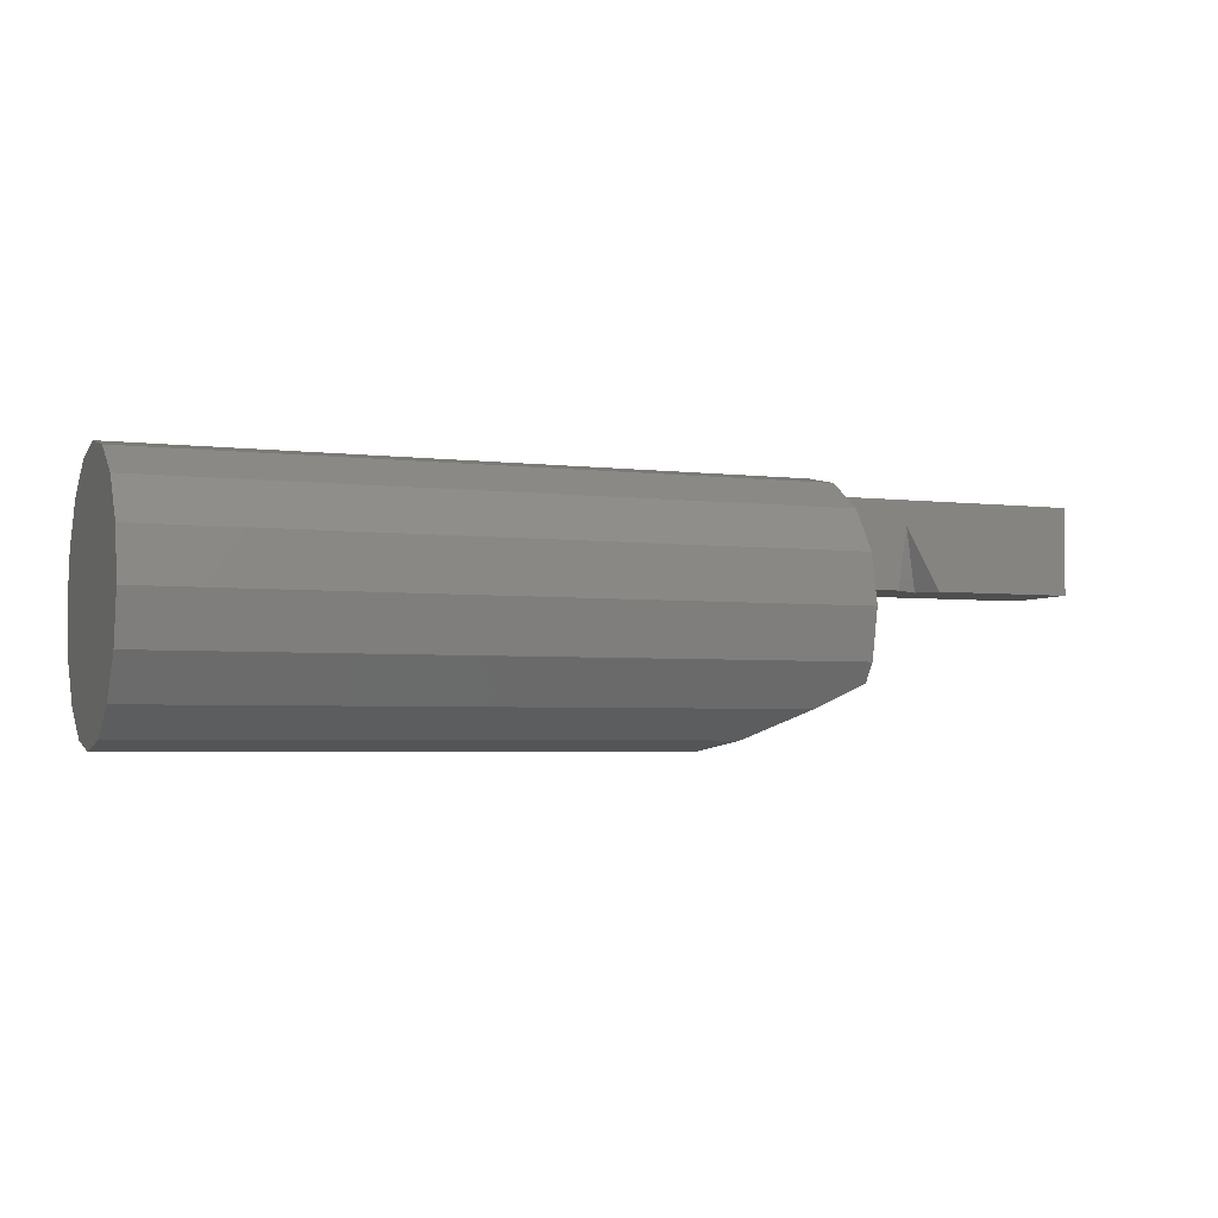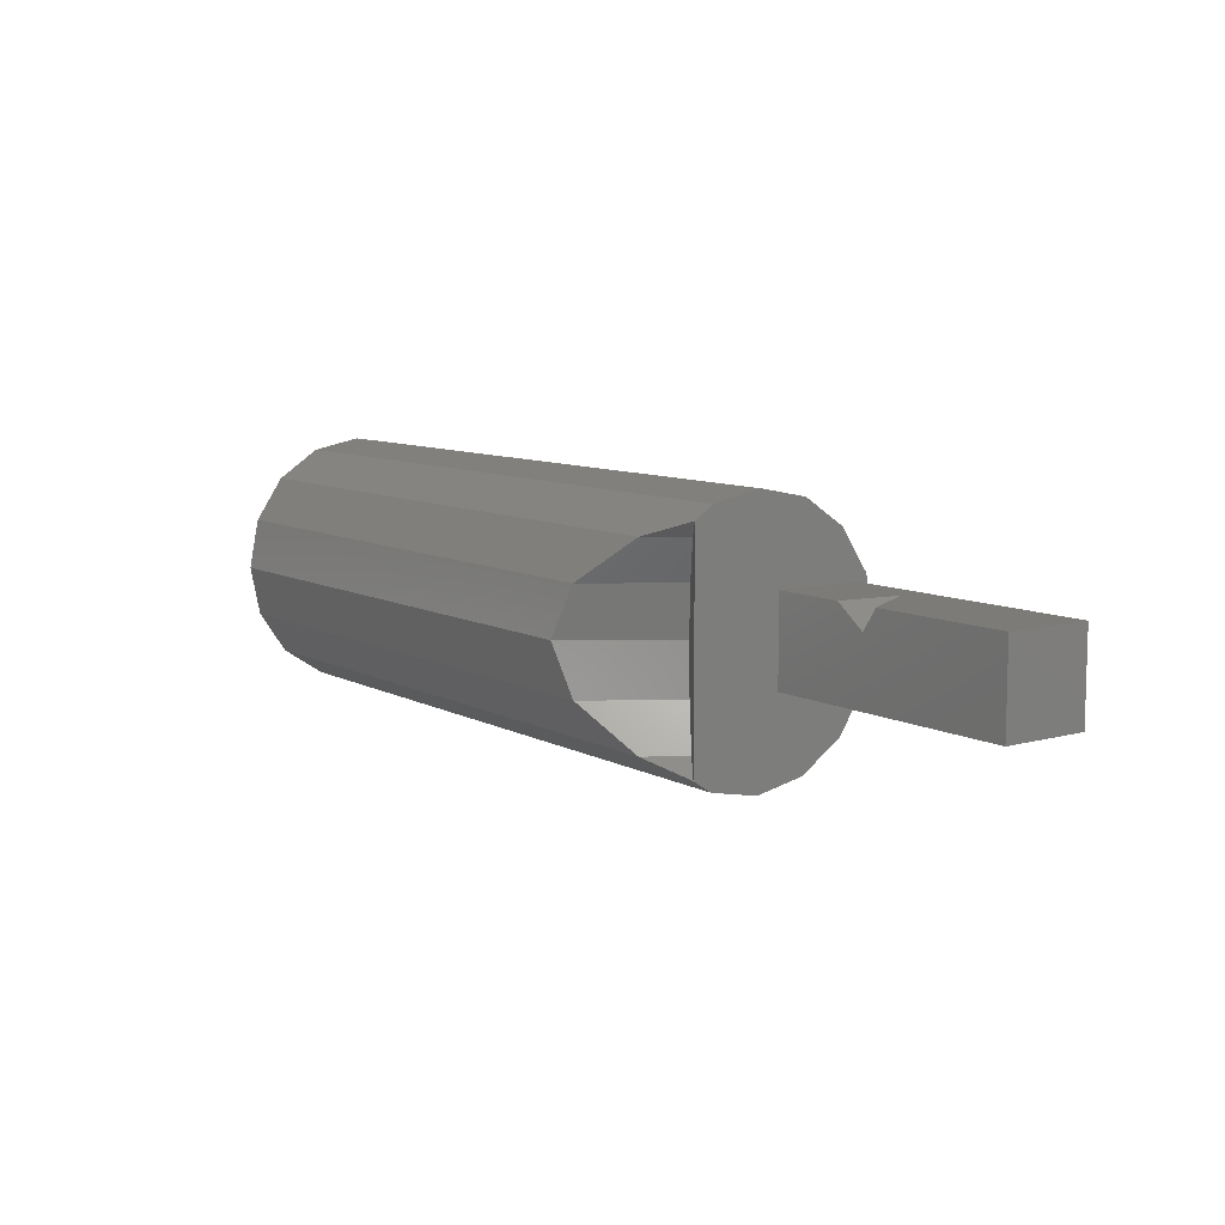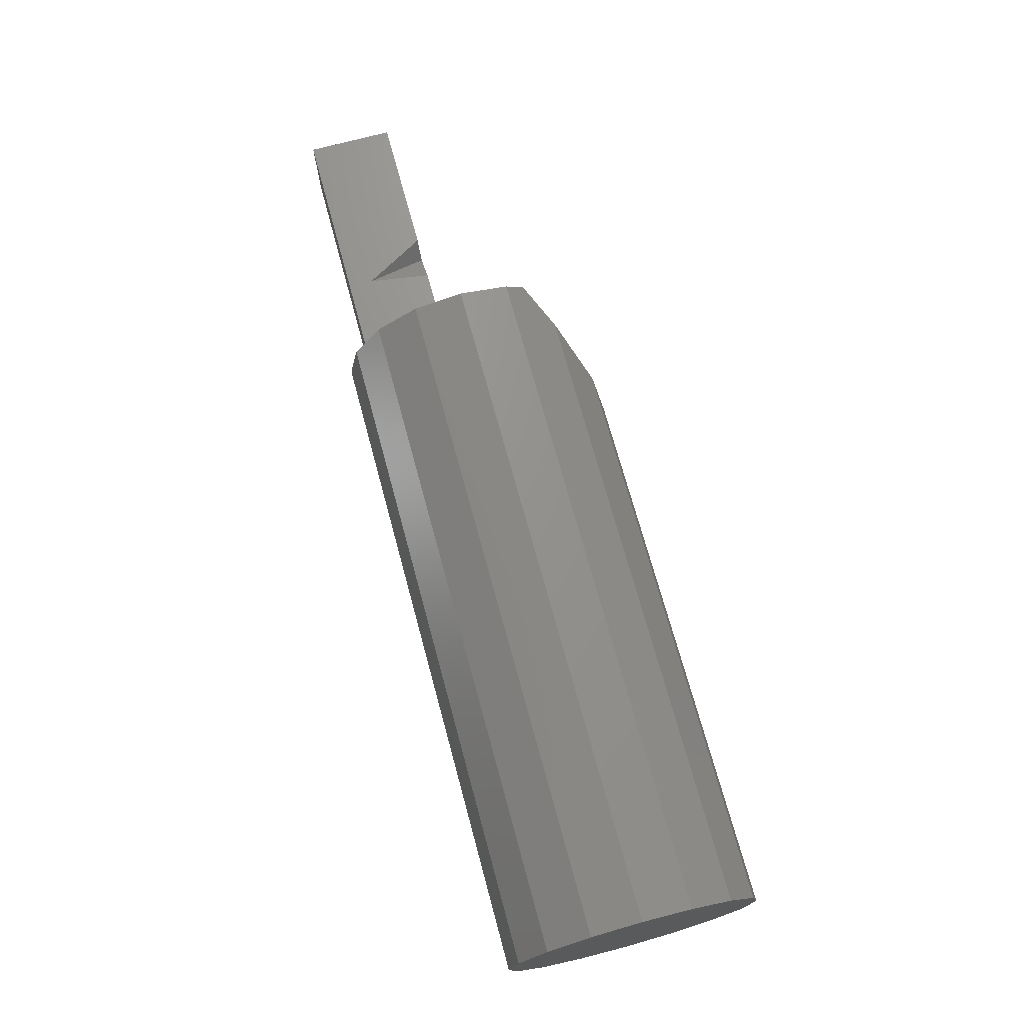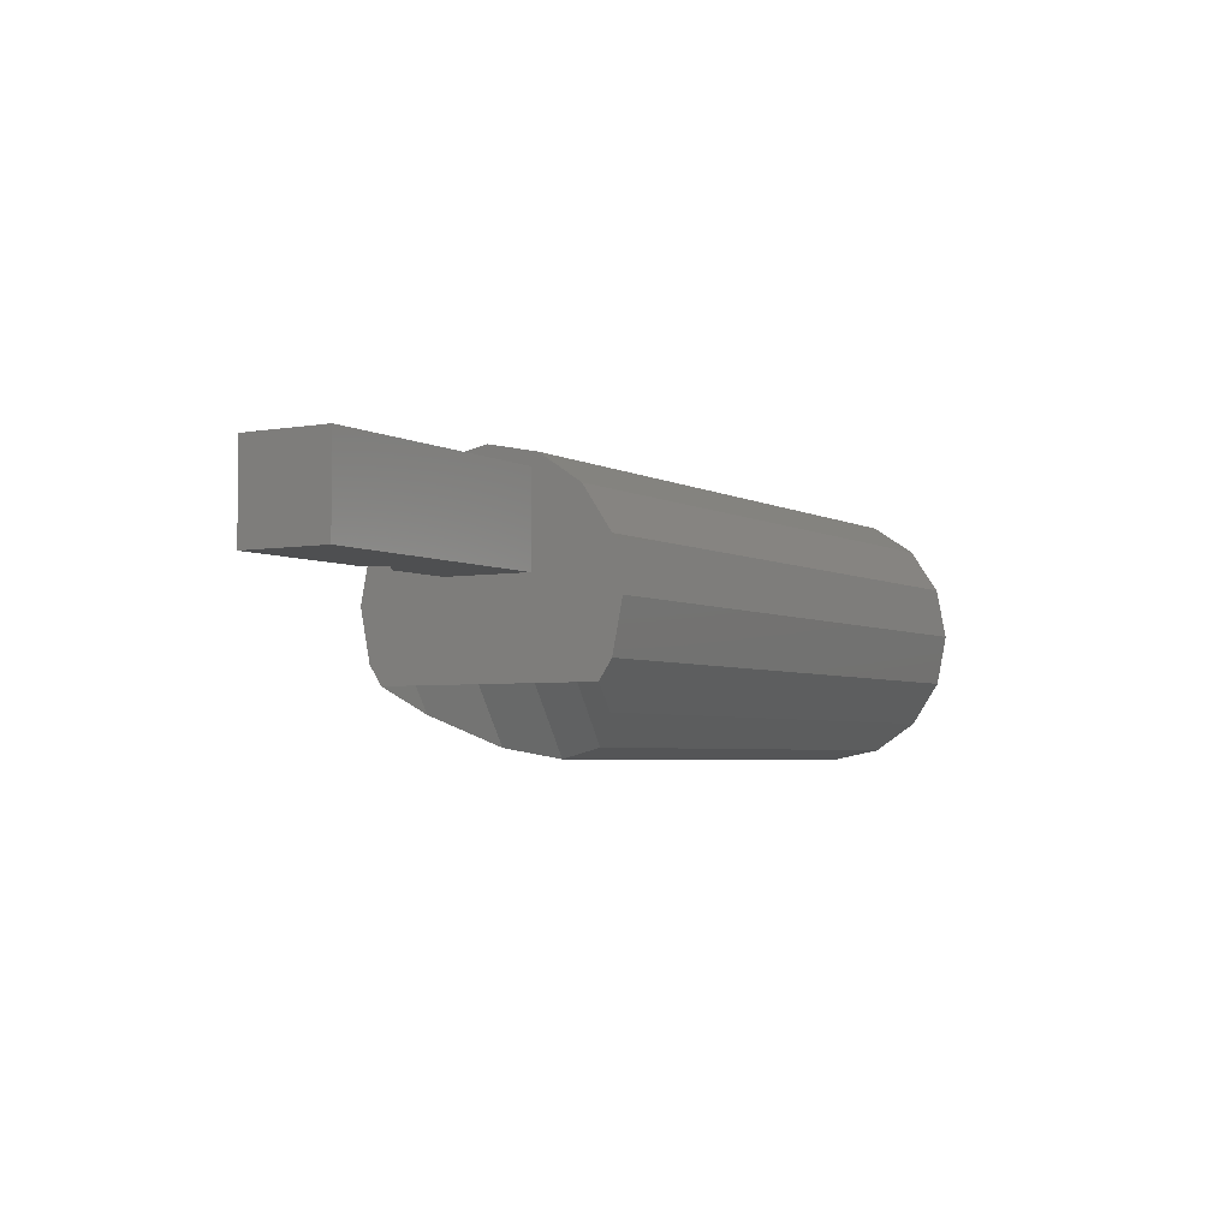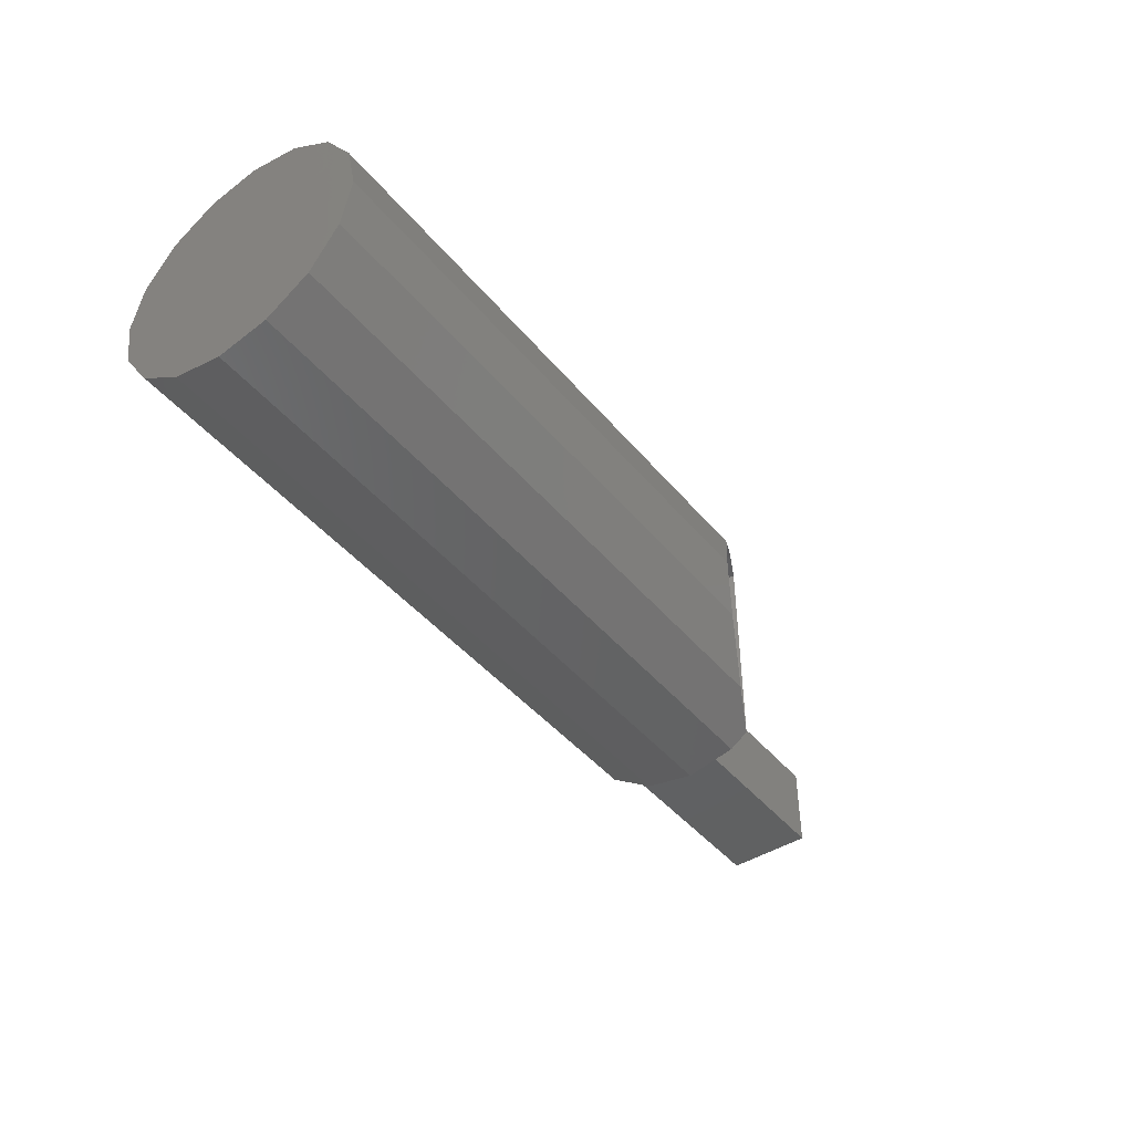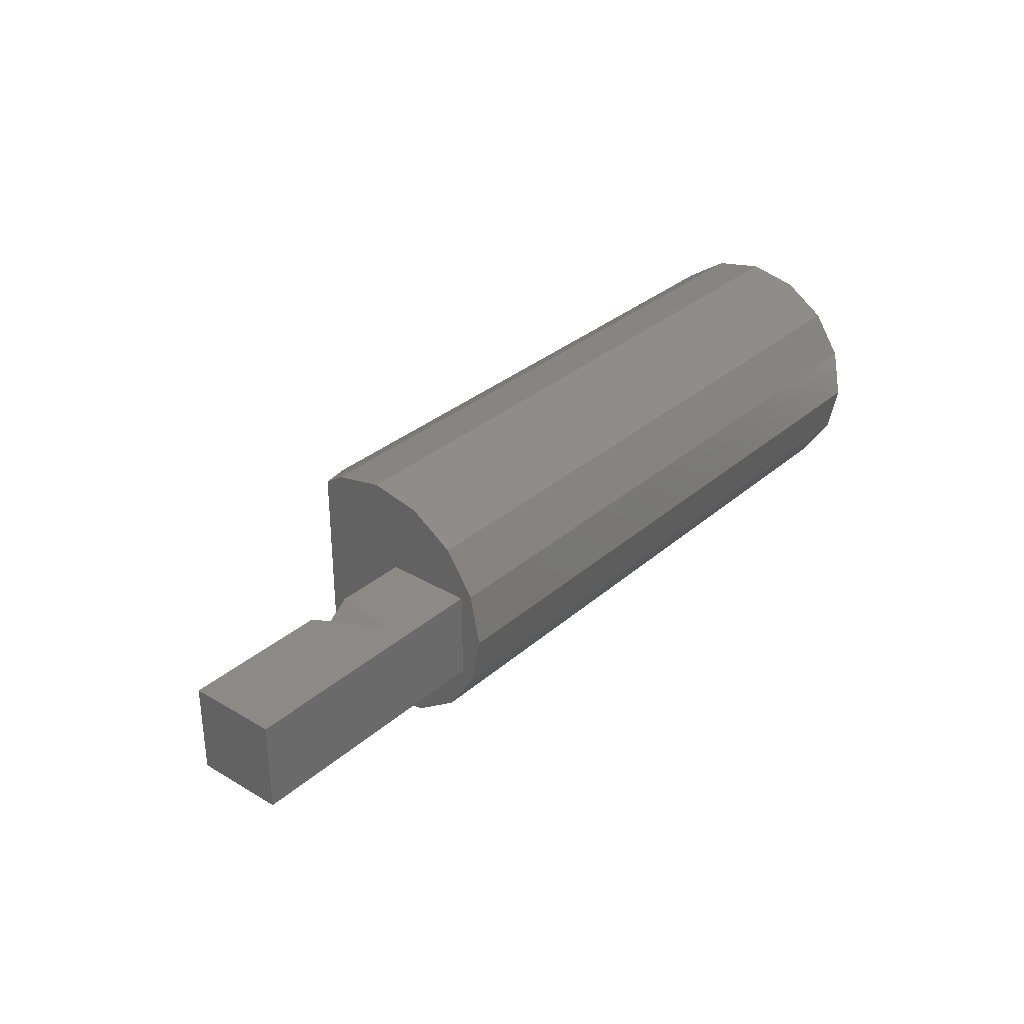
<metadata>
{"format":"stl","ext":"stl","renderer":"f3d","projection":"perspective","resolution":1024,"background":"white","views":[{"elev":-3.6,"azim":157.5,"up":"+Z"},{"elev":9.0,"azim":-126.1,"up":"+Y"},{"elev":71.3,"azim":74.8,"up":"+Y"},{"elev":-3.9,"azim":-59.2,"up":"+Z"},{"elev":-44.3,"azim":126.7,"up":"+Y"},{"elev":31.9,"azim":-50.3,"up":"+Y"}]}
</metadata>
<code>
# stl→obj: 70 verts, 138 faces
v 8.769 1.91 -4.62
v 30.9 1.913 -4.619
v 9.151 0.8959 -4.822
v 8.766 1.913 -4.619
v 9.489 -5.067e-16 -5
v 30.9 -9.722e-16 -5
v 9.188 0.7979 -4.841
v 5 1.913 4.619
v 30.9 -3.713e-16 5
v 30.9 1.913 4.619
v 5 1.918e-16 5
v 5 -5 -7.421e-16
v 30.9 -4.619 1.913
v 5 -4.619 1.913
v 30.9 -5 -3.03e-15
v 6.709 3.536 -3.536
v 5 4.619 -1.913
v 30.9 4.619 -1.913
v 6.312 3.675 -3.326
v 5 4.138 -2.634
v 30.9 3.536 -3.536
v 7.158 3.183 -3.771
v 6.714 3.533 -3.537
v 5 -4.619 -1.913
v 30.9 -4.619 -1.913
v 30.9 4.619 1.913
v 5 5 -1.411e-16
v 5 4.619 1.913
v 30.9 5 -2.429e-15
v 5 3.536 3.536
v 30.9 3.536 3.536
v 30.9 -1.913 4.619
v 5 -1.913 4.619
v 30.9 -3.536 3.536
v 5 -3.536 3.536
v 30.9 -3.536 -3.536
v 8.766 -1.913 -4.619
v 30.9 -1.913 -4.619
v 8.764 -1.917 -4.617
v 7.148 -3.19 -3.767
v 6.709 -3.536 -3.536
v 6.704 -3.538 -3.532
v 5 -4.138 -2.635
v 9.489 -0.003585 -4.999
v 9.186 -0.8044 -4.84
v 9.151 -0.8959 -4.822
v 5 1.667 0.8333
v 5 3.908 -2.634
v 5 3.713 -2.634
v 5 2.735 -2.634
v 5 1.667 4.167
v 5 -2.191 -2.634
v 5 -1.667 4.167
v 5 -1.667 0.8333
v 5 -3.716 -2.634
v 5 -3.909 -2.634
v 5 -4.138 -2.634
v -5 -1.667 0.8333
v -5 1.667 4.167
v -5 1.667 0.8333
v -5 -1.667 4.167
v 1.863 1.667 3.22
v 2.219 1.667 0.8333
v 0.4962 1.667 0.8333
v 1.041 0.8288 0.8333
v 6.636 -1.917 -1.513
v 5.741 -3.538 -2.126
v 5.745 3.533 -2.124
v 6.638 1.91 -1.511
v 6.951 -0.003585 -1.297
f 1 2 3
f 2 1 4
f 5 2 6
f 7 2 5
f 2 7 3
f 8 9 10
f 9 8 11
f 12 13 14
f 13 12 15
f 16 17 18
f 17 19 20
f 16 18 21
f 17 16 19
f 17 20 20
f 4 21 2
f 22 21 4
f 23 21 22
f 21 23 16
f 24 15 12
f 15 24 25
f 26 27 28
f 27 26 29
f 26 30 31
f 30 26 28
f 11 32 9
f 32 11 33
f 33 34 32
f 34 33 35
f 36 37 38
f 36 39 37
f 36 40 39
f 40 36 41
f 42 24 43
f 24 42 25
f 41 25 42
f 25 41 36
f 18 27 29
f 27 18 17
f 30 10 31
f 10 30 8
f 26 18 29
f 31 18 26
f 31 21 18
f 10 21 31
f 10 2 21
f 9 2 10
f 9 6 2
f 32 6 9
f 32 38 6
f 34 38 32
f 34 36 38
f 13 36 34
f 13 25 36
f 25 13 15
f 14 34 35
f 34 14 13
f 38 44 6
f 38 45 44
f 45 38 46
f 6 44 5
f 37 46 38
f 47 27 17
f 48 17 20
f 49 17 48
f 50 17 49
f 27 47 28
f 17 50 47
f 28 47 30
f 51 30 47
f 52 47 50
f 35 53 54
f 47 52 54
f 24 54 52
f 53 35 33
f 24 52 55
f 24 55 56
f 24 56 57
f 24 57 43
f 54 24 12
f 54 14 35
f 54 12 14
f 30 51 8
f 51 11 8
f 53 11 51
f 11 53 33
f 58 59 60
f 59 58 61
f 59 53 51
f 53 59 61
f 51 62 59
f 47 62 51
f 62 47 63
f 64 59 62
f 59 64 60
f 54 63 47
f 54 65 63
f 58 65 54
f 58 64 65
f 64 58 60
f 58 53 61
f 53 58 54
f 40 66 39
f 66 40 67
f 67 55 52
f 68 49 48
f 67 56 55
f 23 19 16
f 19 23 68
f 23 22 68
f 69 22 4
f 69 4 1
f 22 69 68
f 67 43 57
f 43 67 42
f 66 67 69
f 46 70 45
f 39 46 37
f 46 66 70
f 46 39 66
f 19 68 20
f 57 56 67
f 70 66 69
f 3 69 1
f 70 3 7
f 3 70 69
f 44 7 5
f 7 44 70
f 44 45 70
f 50 68 69
f 68 50 49
f 52 69 67
f 69 52 50
f 48 20 68
f 20 48 20
f 42 40 41
f 40 42 67
f 63 65 62
f 65 64 62

</code>
